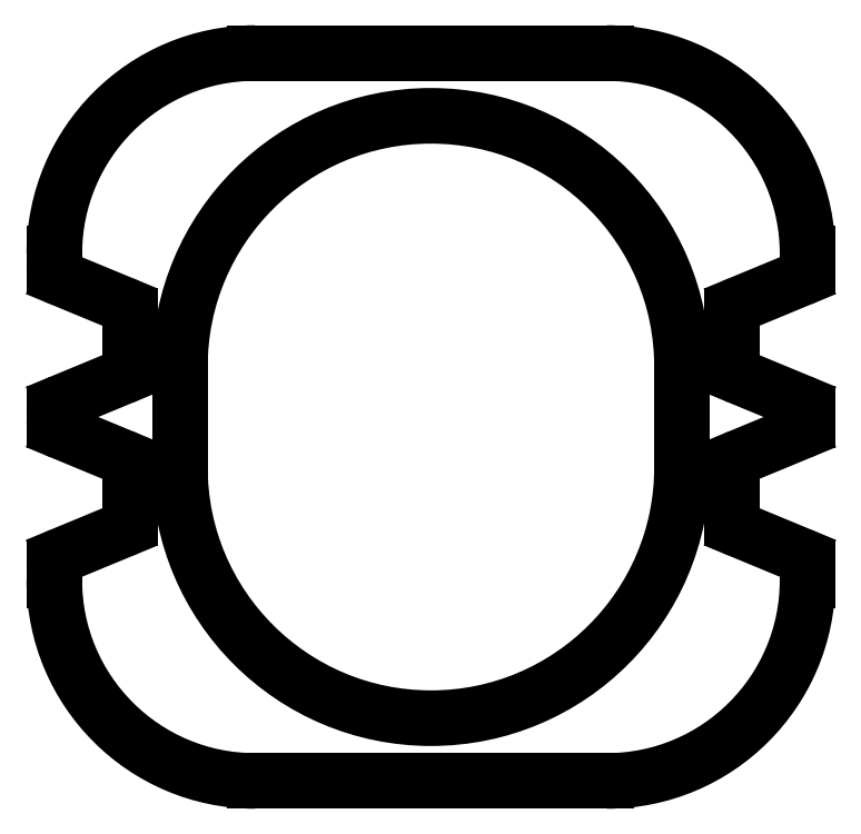
<metadata>
{"format":"dxf","ext":"dxf","renderer":"ezdxf+matplotlib","layout":"modelspace","background":"white","min_lineweight":24,"dpi":150}
</metadata>
<code>
0
SECTION
2
ENTITIES
0
LINE
8
0
10
30
20
9.039
30
0
11
30
21
8.5
31
0
0
LINE
8
0
10
5
20
13
30
0
11
5
21
17
31
0
0
LINE
8
0
10
2.691
20
16.59
30
0
11
0.3087
21
15.6
31
0
0
LINE
8
0
10
25
20
17
30
0
11
25
21
13
31
0
0
LINE
8
0
10
0
20
9.039
30
0
11
0
21
8.5
31
0
0
LINE
8
0
10
30
20
21.5
30
0
11
30
21
20.96
31
0
0
LINE
8
0
10
22
20
0.5
30
0
11
8
21
0.5
31
0
0
LINE
8
0
10
0.3087
20
14.4
30
0
11
2.691
21
13.41
31
0
0
LINE
8
0
10
27
20
12.95
30
0
11
27
21
10.95
31
0
0
LINE
8
0
10
0
20
15.14
30
0
11
0
21
14.86
31
0
0
LINE
8
0
10
2.691
20
10.49
30
0
11
0.3087
21
9.501
31
0
0
LINE
8
0
10
27.31
20
19.51
30
0
11
29.69
21
20.5
31
0
0
LINE
8
0
10
29.69
20
9.501
30
0
11
27.31
21
10.49
31
0
0
LINE
8
0
10
30
20
15.14
30
0
11
30
21
14.86
31
0
0
LINE
8
0
10
27.31
20
13.41
30
0
11
29.69
21
14.4
31
0
0
LINE
8
0
10
8
20
29.5
30
0
11
22
21
29.5
31
0
0
LINE
8
0
10
29.69
20
15.6
30
0
11
27.31
21
16.59
31
0
0
LINE
8
0
10
3
20
19.05
30
0
11
3
21
17.05
31
0
0
LINE
8
0
10
0.3087
20
20.5
30
0
11
2.691
21
19.51
31
0
0
LINE
8
0
10
3
20
12.95
30
0
11
3
21
10.95
31
0
0
LINE
8
0
10
27
20
19.05
30
0
11
27
21
17.05
31
0
0
LINE
8
0
10
0
20
21.5
30
0
11
0
21
20.96
31
0
0
ARC
8
0
10
2.5
20
12.95
30
0
40
0.5
50
0
51
67.5
0
ARC
8
0
10
29.5
20
14.86
30
0
40
0.5
50
292.5
51
0
0
ARC
8
0
10
22
20
21.5
30
0
40
8
50
0
51
90
0
ARC
8
0
10
27.5
20
19.05
30
0
40
0.5
50
112.5
51
180
0
ARC
8
0
10
29.5
20
15.14
30
0
40
0.5
50
0
51
67.5
0
ARC
8
0
10
0.5
20
9.039
30
0
40
0.5
50
112.5
51
180
0
ARC
8
0
10
0.5
20
15.14
30
0
40
0.5
50
112.5
51
180
0
ARC
8
0
10
29.5
20
9.039
30
0
40
0.5
50
0
51
67.5
0
ARC
8
0
10
29.5
20
20.96
30
0
40
0.5
50
292.5
51
0
0
ARC
8
0
10
2.5
20
17.05
30
0
40
0.5
50
292.5
51
0
0
ARC
8
0
10
27.5
20
10.95
30
0
40
0.5
50
180
51
247.5
0
ARC
8
0
10
8
20
8.5
30
0
40
8
50
180
51
270
0
ARC
8
0
10
15
20
17
30
0
40
10
50
0
51
180
0
ARC
8
0
10
0.5
20
14.86
30
0
40
0.5
50
180
51
247.5
0
ARC
8
0
10
2.5
20
10.95
30
0
40
0.5
50
292.5
51
0
0
ARC
8
0
10
0.5
20
20.96
30
0
40
0.5
50
180
51
247.5
0
ARC
8
0
10
2.5
20
19.05
30
0
40
0.5
50
0
51
67.5
0
ARC
8
0
10
27.5
20
12.95
30
0
40
0.5
50
112.5
51
180
0
ARC
8
0
10
8
20
21.5
30
0
40
8
50
90
51
180
0
ARC
8
0
10
15
20
13
30
0
40
10
50
180
51
0
0
ARC
8
0
10
22
20
8.5
30
0
40
8
50
270
51
0
0
ARC
8
0
10
27.5
20
17.05
30
0
40
0.5
50
180
51
247.5
0
LINE
8
0
10
5
20
13
30
0
11
5
21
13
31
0
0
LINE
8
0
10
2.691
20
16.59
30
0
11
2.691
21
16.59
31
0
0
LINE
8
0
10
0.3087
20
15.6
30
0
11
0.3087
21
15.6
31
0
0
LINE
8
0
10
0
20
8.5
30
0
11
0
21
8.5
31
0
0
LINE
8
0
10
8
20
0.5
30
0
11
8
21
0.5
31
0
0
LINE
8
0
10
0.3087
20
14.4
30
0
11
0.3087
21
14.4
31
0
0
LINE
8
0
10
2.691
20
13.41
30
0
11
2.691
21
13.41
31
0
0
LINE
8
0
10
2.691
20
10.49
30
0
11
2.691
21
10.49
31
0
0
LINE
8
0
10
0.3087
20
9.501
30
0
11
0.3087
21
9.501
31
0
0
LINE
8
0
10
27.31
20
19.51
30
0
11
27.31
21
19.51
31
0
0
LINE
8
0
10
29.69
20
20.5
30
0
11
29.69
21
20.5
31
0
0
LINE
8
0
10
29.69
20
9.501
30
0
11
29.69
21
9.501
31
0
0
LINE
8
0
10
27.31
20
10.49
30
0
11
27.31
21
10.49
31
0
0
LINE
8
0
10
27.31
20
13.41
30
0
11
27.31
21
13.41
31
0
0
LINE
8
0
10
29.69
20
14.4
30
0
11
29.69
21
14.4
31
0
0
LINE
8
0
10
29.69
20
15.6
30
0
11
29.69
21
15.6
31
0
0
LINE
8
0
10
27.31
20
16.59
30
0
11
27.31
21
16.59
31
0
0
LINE
8
0
10
0.3087
20
20.5
30
0
11
0.3087
21
20.5
31
0
0
LINE
8
0
10
2.691
20
19.51
30
0
11
2.691
21
19.51
31
0
0
ENDSEC
0
EOF

</code>
